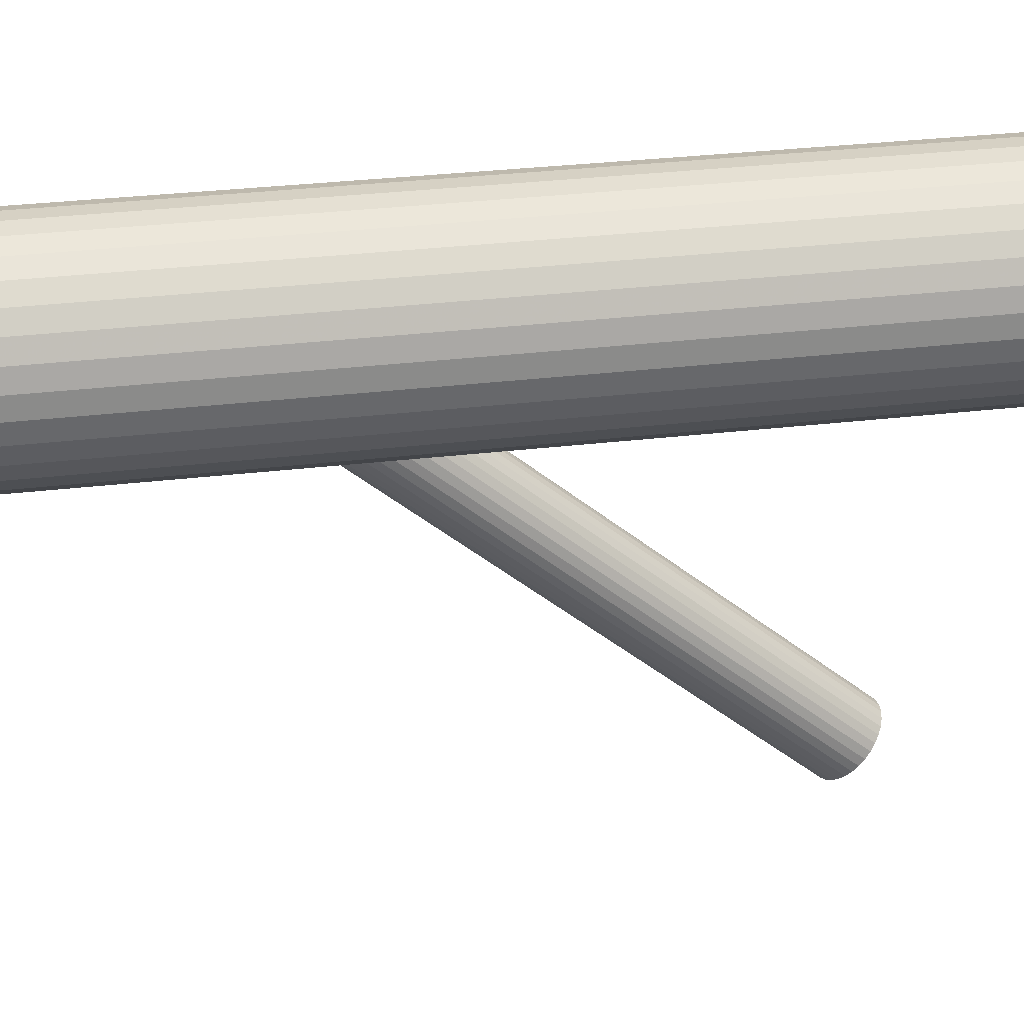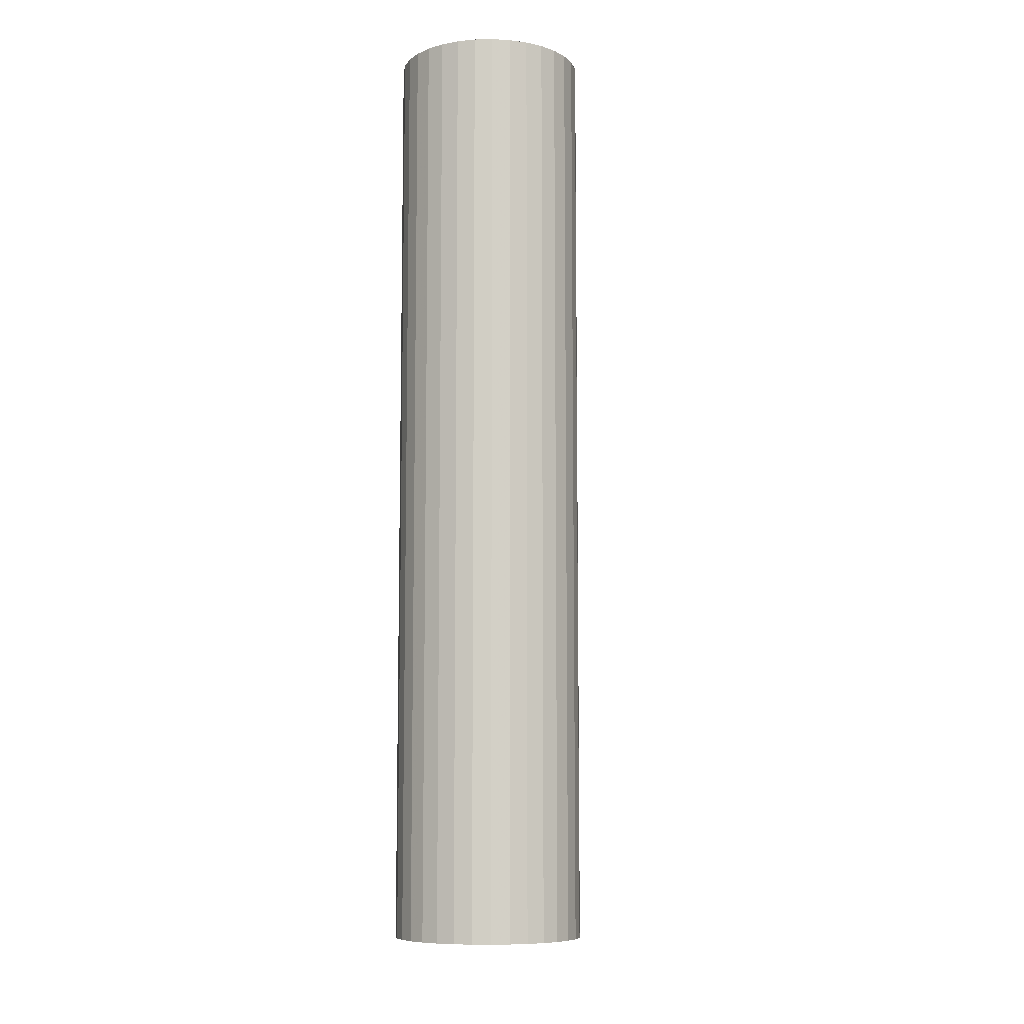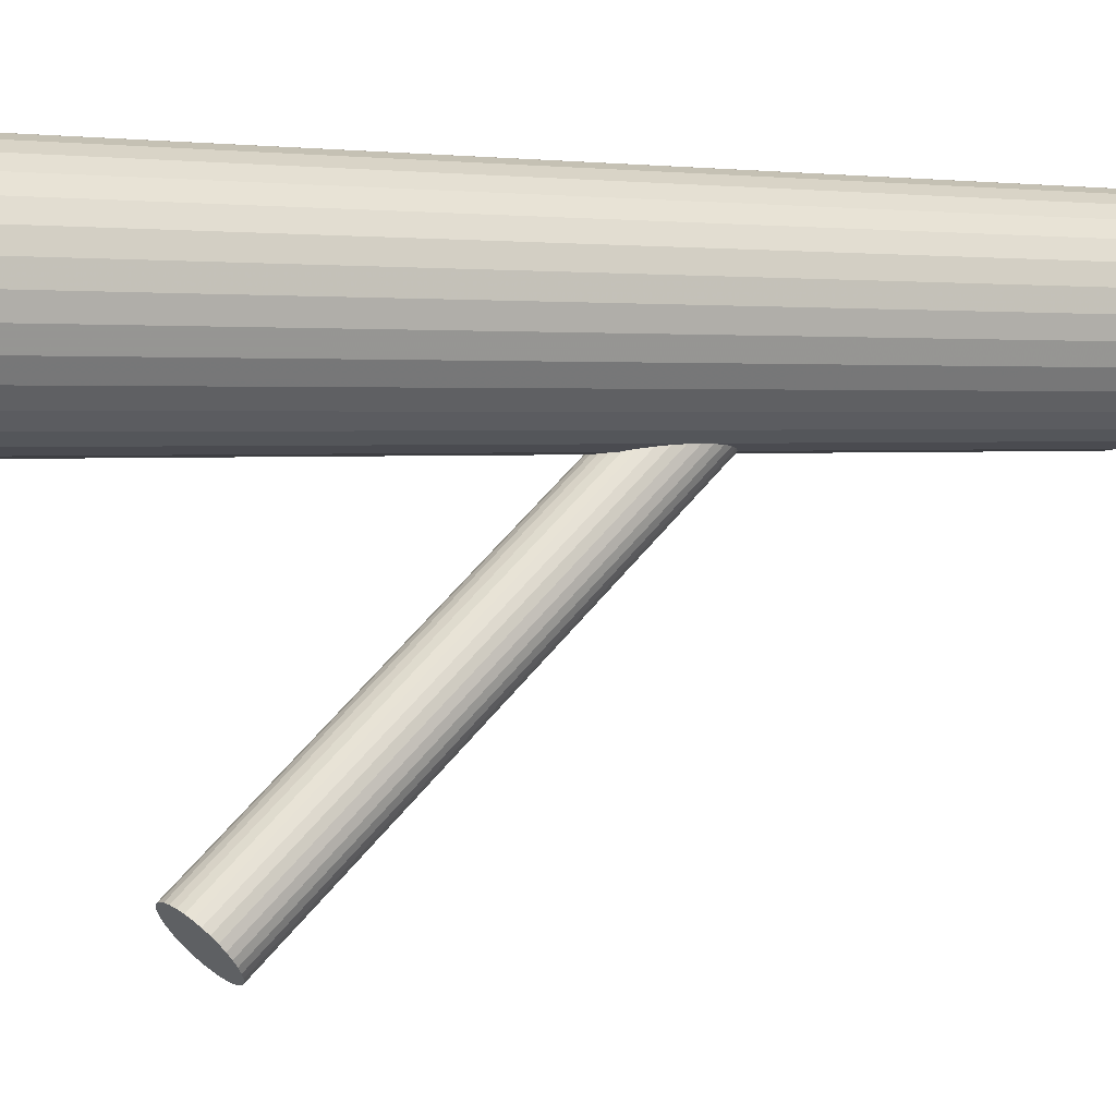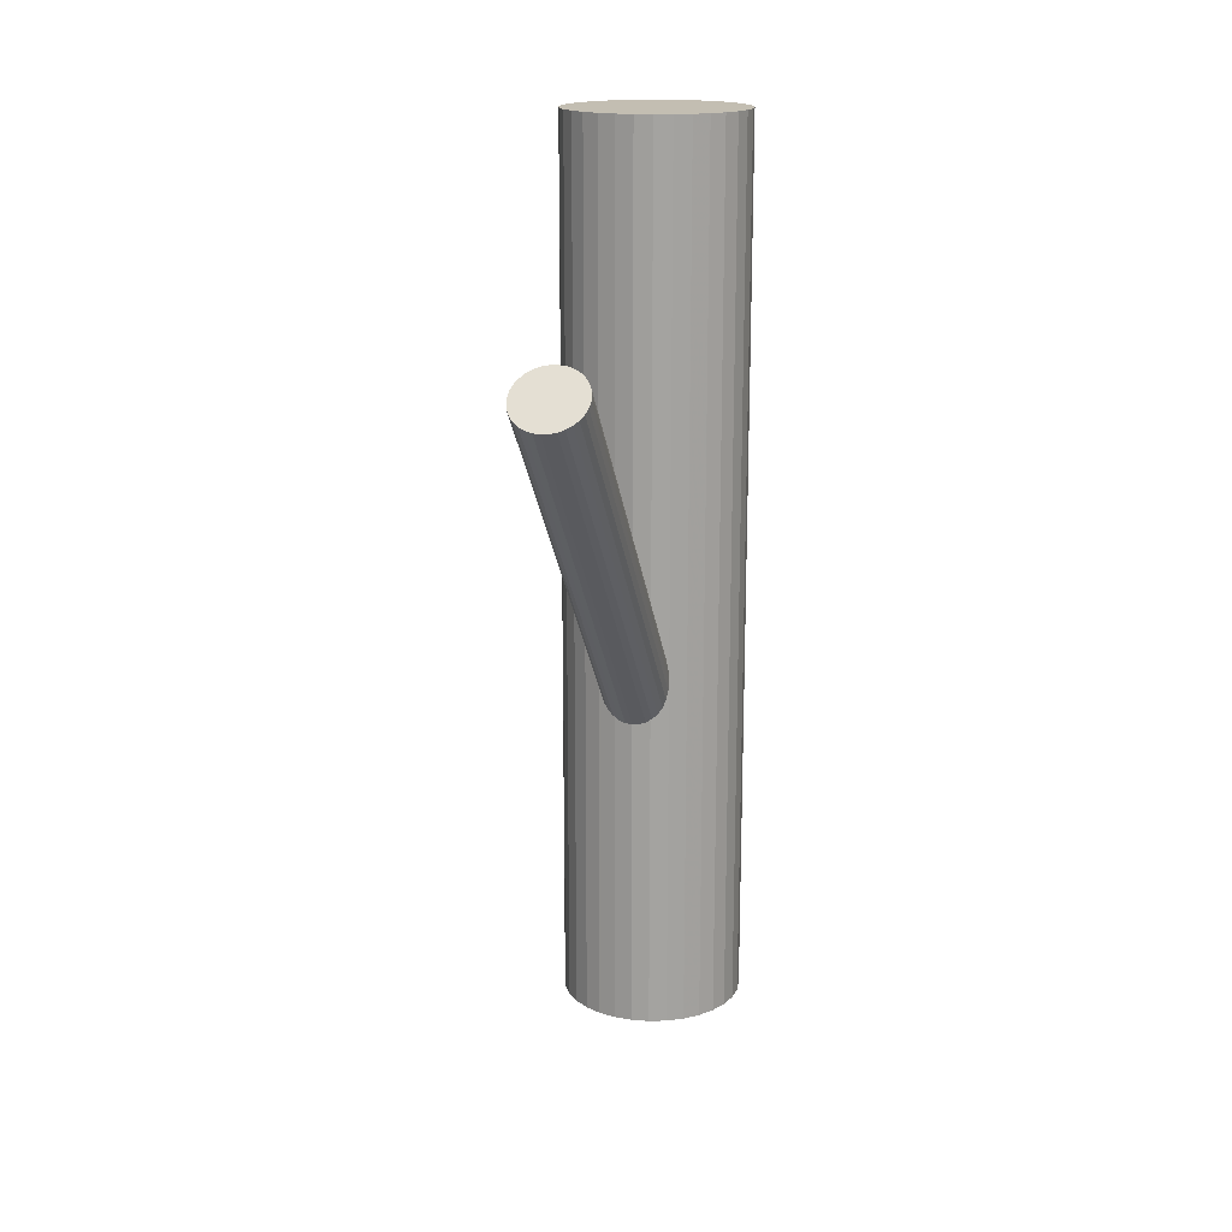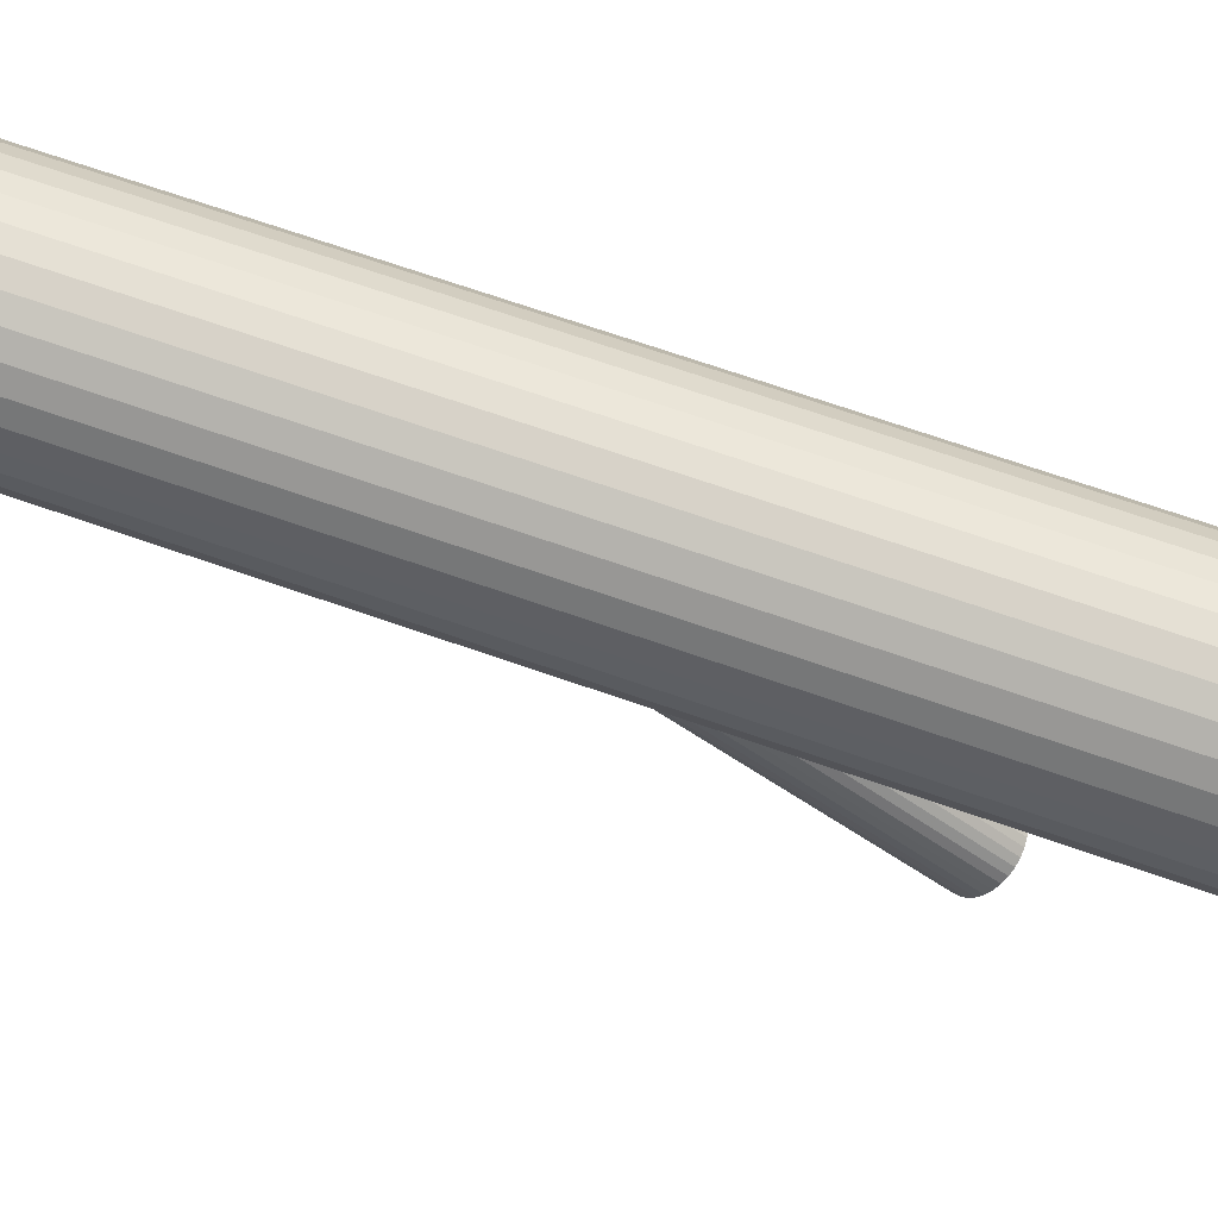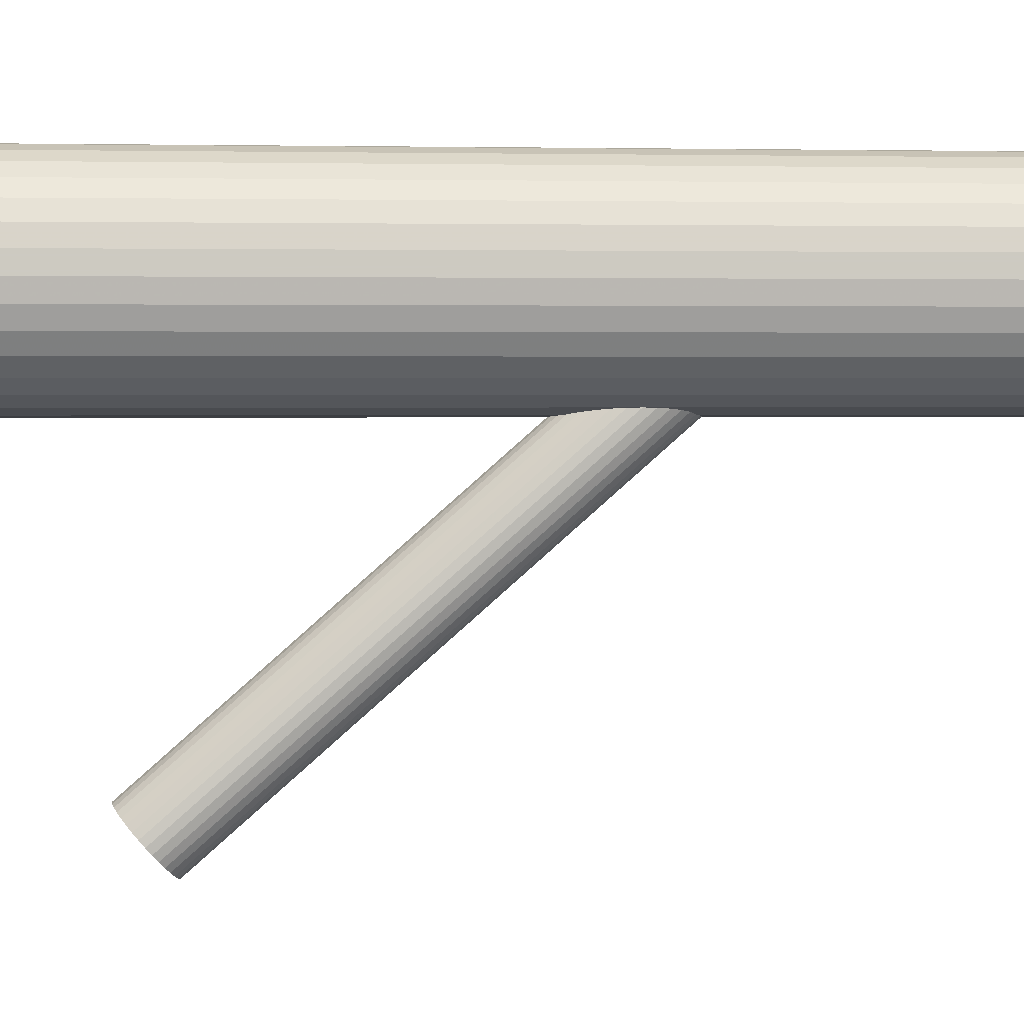
<metadata>
{"format":"obj","ext":"obj","renderer":"f3d","projection":"perspective","resolution":1024,"background":"white","views":[{"elev":32.3,"azim":-99.4,"up":"+Y"},{"elev":-8.5,"azim":-171.2,"up":"+Z"},{"elev":2.5,"azim":57.9,"up":"+Y"},{"elev":17.4,"azim":14.0,"up":"+Z"},{"elev":71.1,"azim":-70.9,"up":"+Y"},{"elev":2.5,"azim":84.5,"up":"+Y"}]}
</metadata>
<code>
v 0 0.03893 0.1122
v 0 0.03893 -0.1122
v -0 0.01609 0.1122
v -0 0.01609 -0.1122
v 0 0.06176 0.1122
v 0 0.06176 -0.1122
v 0.004455 0.06132 0.1122
v 0.004455 0.06132 -0.1122
v 0.004455 0.01653 0.1122
v 0.004455 0.01653 -0.1122
v 0.01615 0.05507 0.1122
v 0.01615 0.05507 -0.1122
v 0.01615 0.02278 0.1122
v 0.01615 0.02278 -0.1122
v 0.0224 0.04338 0.1122
v 0.0224 0.04338 -0.1122
v 0.0224 0.03447 0.1122
v 0.0224 0.03447 -0.1122
v -0.0211 0.04767 0.1122
v -0.0211 0.04767 -0.1122
v -0.0211 0.03019 0.1122
v -0.0211 0.03019 -0.1122
v -0.02283 0.03893 0.1122
v -0.02283 0.03893 -0.1122
v 0.008738 0.01783 0.1122
v 0.008738 0.01783 -0.1122
v 0.008738 0.06002 0.1122
v 0.008738 0.06002 -0.1122
v 0.01899 0.05161 0.1122
v 0.01899 0.05161 -0.1122
v 0.01899 0.02624 0.1122
v 0.01899 0.02624 -0.1122
v 0.01269 0.05791 0.1122
v 0.01269 0.05791 -0.1122
v 0.01269 0.01994 0.1122
v 0.01269 0.01994 -0.1122
v -0.01269 0.05791 0.1122
v -0.01269 0.05791 -0.1122
v -0.01269 0.01994 0.1122
v -0.01269 0.01994 -0.1122
v -0.01899 0.05161 0.1122
v -0.01899 0.05161 -0.1122
v -0.01899 0.02624 0.1122
v -0.01899 0.02624 -0.1122
v -0.008738 0.01783 0.1122
v -0.008738 0.01783 -0.1122
v -0.008738 0.06002 0.1122
v -0.008738 0.06002 -0.1122
v 0.02283 0.03893 0.1122
v 0.02283 0.03893 -0.1122
v 0.0211 0.04767 0.1122
v 0.0211 0.04767 -0.1122
v 0.0211 0.03019 0.1122
v 0.0211 0.03019 -0.1122
v -0.0224 0.04338 0.1122
v -0.0224 0.04338 -0.1122
v -0.0224 0.03447 0.1122
v -0.0224 0.03447 -0.1122
v -0.01615 0.05507 0.1122
v -0.01615 0.05507 -0.1122
v -0.01615 0.02278 0.1122
v -0.01615 0.02278 -0.1122
v -0.004455 0.06132 0.1122
v -0.004455 0.06132 -0.1122
v -0.004455 0.01653 0.1122
v -0.004455 0.01653 -0.1122
v 0 0.03893 -0.0452
v 0 -0.0552 0.06201
v -0 0.03237 -0.05096
v -0 -0.06176 0.05625
v 0 0.04549 -0.03944
v 0 -0.04864 0.06777
v -0.007258 0.04257 -0.042
v -0.007258 -0.05156 0.06521
v -0.007258 0.03528 -0.0484
v -0.007258 -0.05885 0.05881
v -0.006172 0.03429 -0.04927
v -0.006172 -0.05984 0.05794
v -0.006172 0.04357 -0.04112
v -0.006172 -0.05057 0.06608
v 0.008064 0.03642 -0.0474
v 0.008064 -0.05771 0.0598
v 0.008064 0.04144 -0.04299
v 0.008064 -0.05269 0.06421
v 0.008561 0.04021 -0.04407
v 0.008561 -0.05392 0.06313
v 0.008561 0.03765 -0.04632
v 0.008561 -0.05648 0.06089
v 0.001703 0.04536 -0.03955
v 0.001703 -0.04877 0.06766
v 0.001703 0.0325 -0.05085
v 0.001703 -0.06164 0.05636
v -0.00334 0.04499 -0.03988
v -0.00334 -0.04914 0.06733
v -0.00334 0.03287 -0.05052
v -0.00334 -0.06126 0.05669
v 0.004849 0.03347 -0.04999
v 0.004849 -0.06066 0.05722
v 0.004849 0.04438 -0.04041
v 0.004849 -0.04975 0.0668
v -0.008729 0.03893 -0.0452
v -0.008729 -0.0552 0.06201
v 0.008729 0.03893 -0.0452
v 0.008729 -0.0552 0.06201
v -0.004849 0.03347 -0.04999
v -0.004849 -0.06066 0.05722
v -0.004849 0.04438 -0.04041
v -0.004849 -0.04975 0.0668
v 0.00334 0.04499 -0.03988
v 0.00334 -0.04914 0.06733
v 0.00334 0.03287 -0.05052
v 0.00334 -0.06126 0.05669
v -0.001703 0.04536 -0.03955
v -0.001703 -0.04877 0.06766
v -0.001703 0.0325 -0.05085
v -0.001703 -0.06164 0.05636
v -0.008561 0.04021 -0.04407
v -0.008561 -0.05392 0.06313
v -0.008561 0.03765 -0.04632
v -0.008561 -0.05648 0.06089
v -0.008064 0.03642 -0.0474
v -0.008064 -0.05771 0.0598
v -0.008064 0.04144 -0.04299
v -0.008064 -0.05269 0.06421
v 0.006172 0.03429 -0.04927
v 0.006172 -0.05984 0.05794
v 0.006172 0.04357 -0.04112
v 0.006172 -0.05057 0.06608
v 0.007258 0.04257 -0.042
v 0.007258 -0.05156 0.06521
v 0.007258 0.03528 -0.0484
v 0.007258 -0.05885 0.05881
f 50 2 16
f 50 16 49
f 49 16 15
f 49 15 1
f 16 2 52
f 16 52 15
f 15 52 51
f 15 51 1
f 52 2 30
f 52 30 51
f 51 30 29
f 51 29 1
f 30 2 12
f 30 12 29
f 29 12 11
f 29 11 1
f 12 2 34
f 12 34 11
f 11 34 33
f 11 33 1
f 34 2 28
f 34 28 33
f 33 28 27
f 33 27 1
f 28 2 8
f 28 8 27
f 27 8 7
f 27 7 1
f 8 2 6
f 8 6 7
f 7 6 5
f 7 5 1
f 6 2 64
f 6 64 5
f 5 64 63
f 5 63 1
f 64 2 48
f 64 48 63
f 63 48 47
f 63 47 1
f 48 2 38
f 48 38 47
f 47 38 37
f 47 37 1
f 38 2 60
f 38 60 37
f 37 60 59
f 37 59 1
f 60 2 42
f 60 42 59
f 59 42 41
f 59 41 1
f 42 2 20
f 42 20 41
f 41 20 19
f 41 19 1
f 20 2 56
f 20 56 19
f 19 56 55
f 19 55 1
f 56 2 24
f 56 24 55
f 55 24 23
f 55 23 1
f 24 2 58
f 24 58 23
f 23 58 57
f 23 57 1
f 58 2 22
f 58 22 57
f 57 22 21
f 57 21 1
f 22 2 44
f 22 44 21
f 21 44 43
f 21 43 1
f 44 2 62
f 44 62 43
f 43 62 61
f 43 61 1
f 62 2 40
f 62 40 61
f 61 40 39
f 61 39 1
f 40 2 46
f 40 46 39
f 39 46 45
f 39 45 1
f 46 2 66
f 46 66 45
f 45 66 65
f 45 65 1
f 66 2 4
f 66 4 65
f 65 4 3
f 65 3 1
f 4 2 10
f 4 10 3
f 3 10 9
f 3 9 1
f 10 2 26
f 10 26 9
f 9 26 25
f 9 25 1
f 26 2 36
f 26 36 25
f 25 36 35
f 25 35 1
f 36 2 14
f 36 14 35
f 35 14 13
f 35 13 1
f 14 2 32
f 14 32 13
f 13 32 31
f 13 31 1
f 32 2 54
f 32 54 31
f 31 54 53
f 31 53 1
f 54 2 18
f 54 18 53
f 53 18 17
f 53 17 1
f 18 2 50
f 18 50 17
f 17 50 49
f 17 49 1
f 103 67 85
f 103 85 104
f 104 85 86
f 104 86 68
f 85 67 83
f 85 83 86
f 86 83 84
f 86 84 68
f 83 67 129
f 83 129 84
f 84 129 130
f 84 130 68
f 129 67 127
f 129 127 130
f 130 127 128
f 130 128 68
f 127 67 99
f 127 99 128
f 128 99 100
f 128 100 68
f 99 67 109
f 99 109 100
f 100 109 110
f 100 110 68
f 109 67 89
f 109 89 110
f 110 89 90
f 110 90 68
f 89 67 71
f 89 71 90
f 90 71 72
f 90 72 68
f 71 67 113
f 71 113 72
f 72 113 114
f 72 114 68
f 113 67 93
f 113 93 114
f 114 93 94
f 114 94 68
f 93 67 107
f 93 107 94
f 94 107 108
f 94 108 68
f 107 67 79
f 107 79 108
f 108 79 80
f 108 80 68
f 79 67 73
f 79 73 80
f 80 73 74
f 80 74 68
f 73 67 123
f 73 123 74
f 74 123 124
f 74 124 68
f 123 67 117
f 123 117 124
f 124 117 118
f 124 118 68
f 117 67 101
f 117 101 118
f 118 101 102
f 118 102 68
f 101 67 119
f 101 119 102
f 102 119 120
f 102 120 68
f 119 67 121
f 119 121 120
f 120 121 122
f 120 122 68
f 121 67 75
f 121 75 122
f 122 75 76
f 122 76 68
f 75 67 77
f 75 77 76
f 76 77 78
f 76 78 68
f 77 67 105
f 77 105 78
f 78 105 106
f 78 106 68
f 105 67 95
f 105 95 106
f 106 95 96
f 106 96 68
f 95 67 115
f 95 115 96
f 96 115 116
f 96 116 68
f 115 67 69
f 115 69 116
f 116 69 70
f 116 70 68
f 69 67 91
f 69 91 70
f 70 91 92
f 70 92 68
f 91 67 111
f 91 111 92
f 92 111 112
f 92 112 68
f 111 67 97
f 111 97 112
f 112 97 98
f 112 98 68
f 97 67 125
f 97 125 98
f 98 125 126
f 98 126 68
f 125 67 131
f 125 131 126
f 126 131 132
f 126 132 68
f 131 67 81
f 131 81 132
f 132 81 82
f 132 82 68
f 81 67 87
f 81 87 82
f 82 87 88
f 82 88 68
f 87 67 103
f 87 103 88
f 88 103 104
f 88 104 68

</code>
